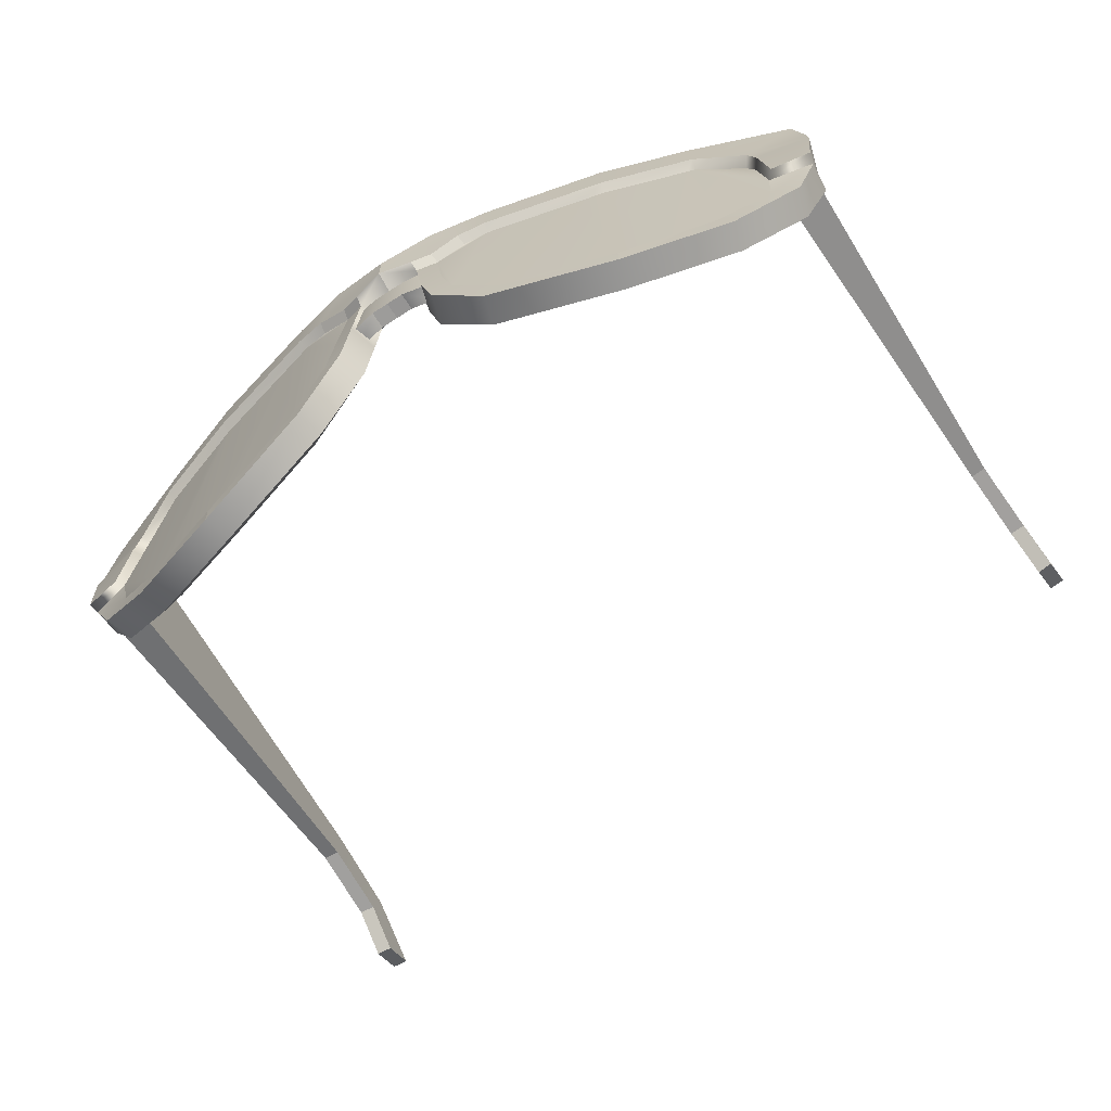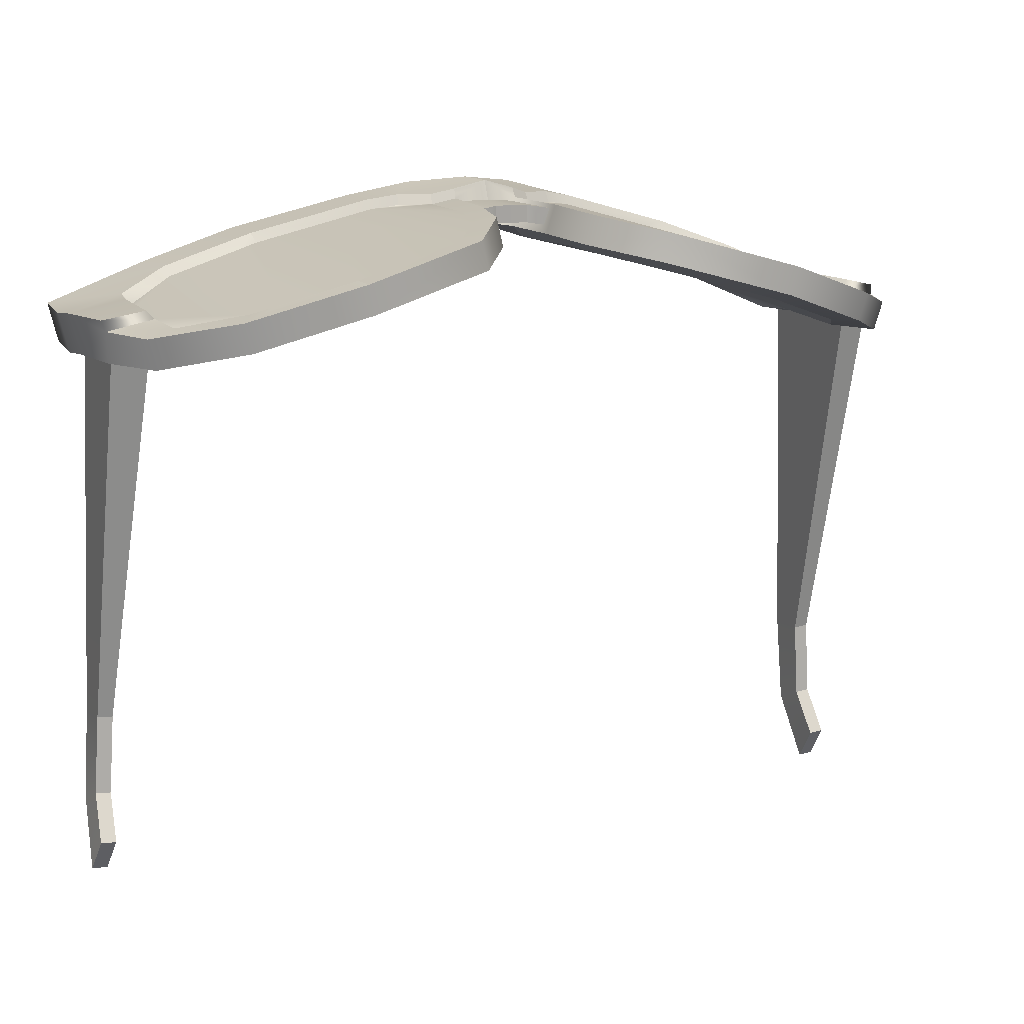
<metadata>
{"format":"obj","ext":"obj","renderer":"f3d","projection":"perspective","resolution":1024,"background":"white","views":[{"elev":-72.2,"azim":32.5,"up":"+Y"},{"elev":10.7,"azim":-27.2,"up":"+Z"}]}
</metadata>
<code>
g dubai_glasses01
v -1.073e-06 0.2864 0.7365
v -1.073e-06 0.1117 0.7309
v 0.06497 0.1261 0.7224
v 0.1303 0.1926 0.6899
v 0.154 0.2075 0.7016
v 0.1176 0.3232 0.7446
v 0.2696 0.365 0.7072
v 0.276 0.2278 0.6781
v 0.5712 0.4117 0.6289
v 0.6674 0.2548 0.5701
v 1.066 -0.04516 0.4462
v 0.9708 0.1269 0.4617
v 0.9177 -0.0851 0.4481
v 0.9941 -0.1772 0.4397
v 0.8229 -0.3432 0.4855
v 0.783 -0.2774 0.4847
v 0.5576 -0.4211 0.5672
v 0.5573 -0.3427 0.5533
v 0.2851 -0.2896 0.6272
v 0.2431 -0.3562 0.6515
v 0.1117 -0.1708 0.691
v 0.1786 -0.1386 0.6617
v 0.08283 -0.02843 0.7098
v 0.1508 -0.01928 0.6787
v 0.1303 0.1926 0.6899
v 0.06497 0.1261 0.7224
v 1.072 0.1512 0.4478
v 0.9708 0.1269 0.4617
v 1.066 -0.04516 0.4462
v 0.9718 0.1569 0.4648
v 0.9024 0.2209 0.4715
v 1.073 0.242 0.4429
v 1.054 0.4083 0.4554
v 0.6674 0.2548 0.5701
v 0.7961 0.4272 0.5521
v 0.5712 0.4117 0.6289
v 0.1786 -0.1386 0.6617
v 0.1303 0.1926 0.6899
v 0.1508 -0.01928 0.6787
v 0.276 0.2278 0.6781
v 0.154 0.2075 0.7016
v 0.2851 -0.2896 0.6272
v 0.6674 0.2548 0.5701
v 0.5573 -0.3427 0.5533
v 0.783 -0.2774 0.4847
v 0.9177 -0.0851 0.4481
v 0.9708 0.1269 0.4617
v 0.9718 0.1569 0.4648
v 0.9024 0.2209 0.4715
v -0.06497 0.1261 0.7224
v -1.073e-06 0.1117 0.7309
v -1.073e-06 0.2864 0.7365
v -0.1303 0.1926 0.6899
v -0.154 0.2075 0.7016
v -0.1176 0.3232 0.7446
v -0.2696 0.365 0.7072
v -0.276 0.2278 0.6781
v -0.5712 0.4117 0.6289
v -0.6674 0.2548 0.5701
v -1.066 -0.04516 0.4462
v -0.9177 -0.0851 0.4481
v -0.9708 0.1269 0.4617
v -0.9941 -0.1772 0.4397
v -0.8229 -0.3432 0.4855
v -0.783 -0.2774 0.4847
v -0.5576 -0.4211 0.5672
v -0.5573 -0.3427 0.5533
v -0.2851 -0.2896 0.6272
v -0.2431 -0.3562 0.6515
v -0.1117 -0.1708 0.691
v -0.1786 -0.1386 0.6617
v -0.08283 -0.02843 0.7098
v -0.1508 -0.01928 0.6787
v -0.1303 0.1926 0.6899
v -0.06497 0.1261 0.7224
v -1.072 0.1512 0.4478
v -1.066 -0.04516 0.4462
v -0.9708 0.1269 0.4617
v -0.9718 0.1569 0.4648
v -0.9024 0.2209 0.4715
v -1.073 0.242 0.4429
v -1.054 0.4083 0.4554
v -0.6674 0.2548 0.5701
v -0.7961 0.4272 0.5521
v -0.5712 0.4117 0.6289
v -0.1786 -0.1386 0.6617
v -0.1508 -0.01928 0.6787
v -0.1303 0.1926 0.6899
v -0.276 0.2278 0.6781
v -0.154 0.2075 0.7016
v -0.2851 -0.2896 0.6272
v -0.6674 0.2548 0.5701
v -0.5573 -0.3427 0.5533
v -0.783 -0.2774 0.4847
v -0.9177 -0.0851 0.4481
v -0.9708 0.1269 0.4617
v -0.9718 0.1569 0.4648
v -0.9024 0.2209 0.4715
v 0.5775 -0.4272 0.6366
v 0.5785 -0.3704 0.6413
v 0.6837 -0.34 0.6093
v 0.8124 -0.3028 0.5702
v 0.843 -0.3494 0.5556
v 0.9455 -0.1661 0.5323
v 1.015 -0.1837 0.5123
v 1.072 -0.05445 0.5201
v 0.9611 -0.07597 0.5464
v 0.08311 0.1608 0.8193
v -0.000312 0.1522 0.8396
v -1.073e-06 0.2704 0.8449
v 0.1348 0.1882 0.8053
v 0.2132 0.2241 0.8045
v 0.1434 0.3136 0.8326
v 0.2954 0.3582 0.7994
v 0.2905 0.2431 0.7922
v 0.5969 0.4035 0.7211
v 0.5962 0.2655 0.715
v 0.8234 0.2685 0.64
v 0.8219 0.419 0.6443
v 1.08 0.3999 0.55
v 0.9466 0.2227 0.5809
v 1.101 0.2332 0.5407
v 1.101 0.1423 0.5467
v 0.9639 0.1389 0.5758
v 0.978 -0.06609 0.5658
v 1.079 -0.04491 0.5456
v 0.2171 0.2121 0.7778
v 0.2132 0.2241 0.8045
v 0.2905 0.2431 0.7922
v 0.2837 0.2313 0.7685
v 0.5962 0.2655 0.715
v 0.5314 0.246 0.706
v 0.5894 0.2484 0.6914
v 0.8234 0.2685 0.64
v 0.7982 0.2478 0.6225
v 0.8167 0.2469 0.6164
v 0.9466 0.2227 0.5809
v 0.9293 0.2029 0.5559
v 0.08578 0.1485 0.7945
v 0.08311 0.1608 0.8193
v 0.1348 0.1882 0.8053
v 0.139 0.1767 0.7798
v 0.139 0.1767 0.7798
v 0.1348 0.1882 0.8053
v 0.2132 0.2241 0.8045
v 0.2171 0.2121 0.7778
v 0.9293 0.2029 0.5559
v 0.9466 0.2227 0.5809
v 0.9639 0.1389 0.5758
v 0.9471 0.1388 0.5499
v 0.9611 -0.07597 0.5464
v 0.978 -0.06609 0.5658
v 1.079 -0.04491 0.5456
v 1.072 -0.05445 0.5201
v 1.101 0.1423 0.5467
v 1.072 0.1512 0.4478
v 1.066 -0.04516 0.4462
v 1.073 0.242 0.4429
v 1.101 0.2332 0.5407
v 1.08 0.3999 0.55
v 1.054 0.4083 0.4554
v 0.7961 0.4272 0.5521
v 0.8219 0.419 0.6443
v 0.5712 0.4117 0.6289
v 0.5969 0.4035 0.7211
v 0.2696 0.365 0.7072
v 0.2954 0.3582 0.7994
v 0.1176 0.3232 0.7446
v 0.1434 0.3136 0.8326
v -1.073e-06 0.2864 0.7365
v -1.073e-06 0.2704 0.8449
v -0.1434 0.3136 0.8326
v -0.1176 0.3232 0.7446
v -0.2954 0.3582 0.7994
v -0.2696 0.365 0.7072
v -0.5969 0.4035 0.7211
v -0.5712 0.4117 0.6289
v -0.8219 0.419 0.6443
v -0.7961 0.4272 0.5521
v -1.08 0.3999 0.55
v -1.054 0.4083 0.4554
v -1.073 0.242 0.4429
v -1.101 0.2332 0.5407
v -1.101 0.1423 0.5467
v -1.072 0.1512 0.4478
v -1.072 -0.05445 0.5201
v -1.066 -0.04516 0.4462
v -1.079 -0.04491 0.5456
v -0.9611 -0.07597 0.5464
v -0.978 -0.06609 0.5658
v -0.9639 0.1389 0.5758
v -0.9471 0.1388 0.5499
v -0.9293 0.2029 0.5559
v -0.9466 0.2227 0.5809
v 1.072 -0.05445 0.5201
v 1.066 -0.04516 0.4462
v 0.9941 -0.1772 0.4397
v 1.015 -0.1837 0.5123
v 0.8229 -0.3432 0.4855
v 0.843 -0.3494 0.5556
v 0.5576 -0.4211 0.5672
v 0.5775 -0.4272 0.6366
v 0.2633 -0.3624 0.7216
v 0.2431 -0.3562 0.6515
v 0.1117 -0.1708 0.691
v 0.1326 -0.1773 0.7636
v 0.08283 -0.02843 0.7098
v 0.1038 -0.03488 0.7826
v 0.08578 0.1485 0.7945
v 0.06497 0.1261 0.7224
v 0.1038 -0.03488 0.7826
v 0.08578 0.1485 0.7945
v 0.139 0.1767 0.7798
v 0.1574 -0.03535 0.7712
v 0.1861 -0.159 0.7536
v 0.1326 -0.1773 0.7636
v 0.2964 -0.3154 0.7178
v 0.2633 -0.3624 0.7216
v 0.5775 -0.4272 0.6366
v 0.409 -0.3374 0.6873
v 0.5785 -0.3704 0.6413
v -0.843 -0.3494 0.5556
v -0.5785 -0.3704 0.6413
v -0.5775 -0.4272 0.6366
v -0.7504 -0.3207 0.589
v -0.8124 -0.3028 0.5702
v -0.9455 -0.1661 0.5323
v -1.015 -0.1837 0.5123
v -1.072 -0.05445 0.5201
v -0.9611 -0.07597 0.5464
v -0.000312 0.1522 0.8396
v -0.08311 0.1608 0.8193
v -0.1348 0.1882 0.8053
v -0.2132 0.2241 0.8045
v -1.073e-06 0.2704 0.8449
v -0.1434 0.3136 0.8326
v -0.2954 0.3582 0.7994
v -0.2905 0.2431 0.7922
v -0.5969 0.4035 0.7211
v -0.5962 0.2655 0.715
v -0.8234 0.2685 0.64
v -0.8219 0.419 0.6443
v -1.08 0.3999 0.55
v -0.9466 0.2227 0.5809
v -1.101 0.2332 0.5407
v -1.101 0.1423 0.5467
v -0.9639 0.1389 0.5758
v -0.978 -0.06609 0.5658
v -1.079 -0.04491 0.5456
v -0.2171 0.2121 0.7778
v -0.2905 0.2431 0.7922
v -0.2132 0.2241 0.8045
v -0.2837 0.2313 0.7685
v -0.5962 0.2655 0.715
v -0.3673 0.2348 0.7474
v -0.5894 0.2484 0.6914
v -0.6294 0.2467 0.6782
v -0.5962 0.2655 0.715
v -0.8234 0.2685 0.64
v -0.8167 0.2469 0.6164
v -0.9466 0.2227 0.5809
v -0.9293 0.2029 0.5559
v -0.08578 0.1485 0.7945
v -0.139 0.1767 0.7798
v -0.1348 0.1882 0.8053
v -0.08311 0.1608 0.8193
v -0.139 0.1767 0.7798
v -0.2171 0.2121 0.7778
v -0.2132 0.2241 0.8045
v -0.1348 0.1882 0.8053
v -1.072 -0.05445 0.5201
v -0.9941 -0.1772 0.4397
v -1.066 -0.04516 0.4462
v -1.015 -0.1837 0.5123
v -0.8229 -0.3432 0.4855
v -0.843 -0.3494 0.5556
v -0.5576 -0.4211 0.5672
v -0.5775 -0.4272 0.6366
v -0.2633 -0.3624 0.7216
v -0.2431 -0.3562 0.6515
v -0.1117 -0.1708 0.691
v -0.1326 -0.1773 0.7636
v -0.08283 -0.02843 0.7098
v -0.1038 -0.03488 0.7826
v -0.08578 0.1485 0.7945
v -0.06497 0.1261 0.7224
v -0.1038 -0.03488 0.7826
v -0.139 0.1767 0.7798
v -0.08578 0.1485 0.7945
v -0.1574 -0.03535 0.7712
v -0.1861 -0.159 0.7536
v -0.1326 -0.1773 0.7636
v -0.2964 -0.3154 0.7178
v -0.2633 -0.3624 0.7216
v -0.5775 -0.4272 0.6366
v -0.4765 -0.3505 0.669
v -0.5785 -0.3704 0.6413
v -1.073e-06 0.1117 0.7309
v -0.06497 0.1261 0.7224
v -0.08578 0.1485 0.7945
v -0.000312 0.1522 0.8396
v -0.08311 0.1608 0.8193
v 0.1861 -0.159 0.7536
v 0.1574 -0.03535 0.7712
v 0.139 0.1767 0.7798
v 0.2837 0.2313 0.7685
v 0.2171 0.2121 0.7778
v 0.2964 -0.3154 0.7178
v 0.5314 0.246 0.706
v 0.409 -0.3374 0.6873
v 0.5785 -0.3704 0.6413
v 0.5894 0.2484 0.6914
v 0.6837 -0.34 0.6093
v 0.7982 0.2478 0.6225
v 0.8124 -0.3028 0.5702
v 0.8167 0.2469 0.6164
v 0.9455 -0.1661 0.5323
v 0.9611 -0.07597 0.5464
v 0.9471 0.1388 0.5499
v 0.9293 0.2029 0.5559
v -0.139 0.1767 0.7798
v -0.2837 0.2313 0.7685
v -0.2171 0.2121 0.7778
v -0.1574 -0.03535 0.7712
v -0.1861 -0.159 0.7536
v -0.2964 -0.3154 0.7178
v -0.3673 0.2348 0.7474
v -0.4765 -0.3505 0.669
v -0.5785 -0.3704 0.6413
v -0.5894 0.2484 0.6914
v -0.7504 -0.3207 0.589
v -0.6294 0.2467 0.6782
v -0.8124 -0.3028 0.5702
v -0.8167 0.2469 0.6164
v -0.9611 -0.07597 0.5464
v -0.9455 -0.1661 0.5323
v -0.9471 0.1388 0.5499
v -0.9293 0.2029 0.5559
v -0.1129 -0.01498 0.7278
v -0.1129 0.1615 0.737
v -0.1608 0.2192 0.7084
v -0.1608 0.02115 0.6992
v -0.1129 0.1827 0.7805
v -0.1129 -0.0183 0.7713
v -0.1608 0.01782 0.7427
v -0.2153 0.2158 0.7384
v -1.073e-06 0.00328 0.7815
v -1.073e-06 0.006601 0.738
v -0.04395 0.004534 0.738
v -0.04395 0.001211 0.7815
v -0.04395 0.1777 0.7907
v -0.04395 0.181 0.7472
v -1.073e-06 0.1462 0.7472
v -1.073e-06 0.1429 0.7907
v -0.1129 -0.0183 0.7713
v -0.1129 -0.01498 0.7278
v -0.1608 0.02115 0.6992
v -0.1608 0.01782 0.7427
v -0.1608 0.01782 0.7427
v -0.1608 0.02115 0.6992
v -0.1608 0.2192 0.7084
v -0.2153 0.2158 0.7384
v -0.2153 0.2158 0.7384
v -0.1608 0.2192 0.7084
v -0.1129 0.1615 0.737
v -0.1129 0.1827 0.7805
v -0.04395 0.181 0.7472
v -0.04395 0.1777 0.7907
v -0.04395 0.001211 0.7815
v -0.04395 0.004534 0.738
v -0.1129 -0.01498 0.7278
v -0.1129 -0.0183 0.7713
v -0.04395 0.181 0.7472
v -0.1129 0.1615 0.737
v -0.1129 -0.01498 0.7278
v -0.04395 0.004534 0.738
v -1.073e-06 0.1462 0.7472
v -1.073e-06 0.006601 0.738
v 0.04395 0.004534 0.738
v 0.04395 0.181 0.7472
v 0.1129 -0.01498 0.7278
v 0.1129 0.1615 0.737
v -0.04395 0.1777 0.7907
v -0.1129 -0.0183 0.7713
v -0.1129 0.1827 0.7805
v -0.04395 0.001211 0.7815
v -1.073e-06 0.1429 0.7907
v -1.073e-06 0.00328 0.7815
v 0.04395 0.001211 0.7815
v 0.04395 0.1777 0.7907
v 0.1129 -0.0183 0.7713
v 0.1129 0.1827 0.7805
v 0.1129 -0.01498 0.7278
v 0.1608 0.02115 0.6992
v 0.1608 0.2192 0.7084
v 0.1129 0.1615 0.737
v 0.1129 0.1827 0.7805
v 0.2153 0.2158 0.7384
v 0.1608 0.01782 0.7427
v 0.1129 -0.0183 0.7713
v -1.073e-06 0.00328 0.7815
v 0.04395 0.001211 0.7815
v 0.04395 0.004534 0.738
v -1.073e-06 0.006601 0.738
v 0.04395 0.1777 0.7907
v -1.073e-06 0.1429 0.7907
v -1.073e-06 0.1462 0.7472
v 0.04395 0.181 0.7472
v 0.1129 -0.0183 0.7713
v 0.1608 0.01782 0.7427
v 0.1608 0.02115 0.6992
v 0.1129 -0.01498 0.7278
v 0.1608 0.01782 0.7427
v 0.2153 0.2158 0.7384
v 0.1608 0.2192 0.7084
v 0.1608 0.02115 0.6992
v 0.2153 0.2158 0.7384
v 0.1129 0.1615 0.737
v 0.1608 0.2192 0.7084
v 0.1129 0.1827 0.7805
v 0.04395 0.181 0.7472
v 0.04395 0.1777 0.7907
v 0.04395 0.001211 0.7815
v 0.1129 -0.0183 0.7713
v 0.1129 -0.01498 0.7278
v 0.04395 0.004534 0.738
v 1.057 -0.05013 0.4878
v 1.027 0.271 0.4878
v 1.055 0.2763 -0.4563
v 1.054 0.1854 -0.4552
v 1.065 0.1869 -0.6501
v 1.068 0.2691 -0.6808
v 1.074 0.1238 -0.7588
v 1.081 0.1851 -0.8417
v 1.057 -0.05013 0.4878
v 0.9719 -0.0698 0.4846
v 0.9885 0.271 0.4846
v 1.027 0.271 0.4878
v 1.027 0.271 0.4878
v 0.9885 0.271 0.4846
v 1.016 0.2763 -0.4595
v 1.055 0.2763 -0.4563
v 1.03 0.2691 -0.684
v 1.068 0.2691 -0.6808
v 1.081 0.1851 -0.8417
v 1.043 0.1851 -0.8449
v 1.036 0.1238 -0.762
v 1.074 0.1238 -0.7588
v 1.074 0.1238 -0.7588
v 1.036 0.1238 -0.762
v 1.027 0.1869 -0.6533
v 1.065 0.1869 -0.6501
v 1.068 0.2691 -0.6808
v 1.03 0.2691 -0.684
v 1.043 0.1851 -0.8449
v 1.081 0.1851 -0.8417
v 1.065 0.1869 -0.6501
v 1.027 0.1869 -0.6533
v 1.016 0.1854 -0.4584
v 1.054 0.1854 -0.4552
v 1.054 0.1854 -0.4552
v 1.016 0.1854 -0.4584
v 0.9719 -0.0698 0.4846
v 1.057 -0.05013 0.4878
v 0.9885 0.271 0.4846
v 0.9719 -0.0698 0.4846
v 1.016 0.1854 -0.4584
v 1.016 0.2763 -0.4595
v 1.027 0.1869 -0.6533
v 1.03 0.2691 -0.684
v 1.036 0.1238 -0.762
v 1.043 0.1851 -0.8449
v -1.057 -0.05013 0.4878
v -1.055 0.2763 -0.4563
v -1.027 0.271 0.4878
v -1.054 0.1854 -0.4552
v -1.065 0.1869 -0.6501
v -1.068 0.2691 -0.6808
v -1.074 0.1238 -0.7588
v -1.081 0.1851 -0.8417
v -1.057 -0.05013 0.4878
v -1.027 0.271 0.4878
v -0.9885 0.271 0.4846
v -0.9719 -0.0698 0.4846
v -1.027 0.271 0.4878
v -1.016 0.2763 -0.4595
v -0.9885 0.271 0.4846
v -1.055 0.2763 -0.4563
v -1.03 0.2691 -0.684
v -1.068 0.2691 -0.6808
v -1.081 0.1851 -0.8417
v -1.074 0.1238 -0.7588
v -1.036 0.1238 -0.762
v -1.043 0.1851 -0.8449
v -1.074 0.1238 -0.7588
v -1.065 0.1869 -0.6501
v -1.027 0.1869 -0.6533
v -1.036 0.1238 -0.762
v -1.068 0.2691 -0.6808
v -1.081 0.1851 -0.8417
v -1.043 0.1851 -0.8449
v -1.03 0.2691 -0.684
v -1.065 0.1869 -0.6501
v -1.054 0.1854 -0.4552
v -1.016 0.1854 -0.4584
v -1.027 0.1869 -0.6533
v -1.054 0.1854 -0.4552
v -1.057 -0.05013 0.4878
v -0.9719 -0.0698 0.4846
v -1.016 0.1854 -0.4584
v -0.9885 0.271 0.4846
v -1.016 0.1854 -0.4584
v -0.9719 -0.0698 0.4846
v -1.016 0.2763 -0.4595
v -1.027 0.1869 -0.6533
v -1.03 0.2691 -0.684
v -1.036 0.1238 -0.762
v -1.043 0.1851 -0.8449
v 0.08578 0.1485 0.7945
v 0.06497 0.1261 0.7224
v -1.073e-06 0.1117 0.7309
v -0.000312 0.1522 0.8396
v 0.08311 0.1608 0.8193
g dubai_glasses01_0
f 3 2 1
f 4 3 1
f 1 5 4
f 6 5 1
f 6 7 5
f 7 8 5
f 7 9 8
f 9 10 8
f 13 12 11
f 14 13 11
f 14 15 13
f 15 16 13
f 15 17 16
f 17 18 16
f 18 17 19
f 17 20 19
f 20 21 19
f 21 22 19
f 21 23 22
f 23 24 22
f 25 24 23
f 26 25 23
f 29 28 27
f 28 30 27
f 27 30 31
f 32 27 31
f 33 32 31
f 33 31 34
f 35 33 34
f 36 35 34
f 39 38 37
f 38 40 37
f 41 40 38
f 37 40 42
f 40 43 42
f 43 44 42
f 45 44 43
f 46 45 43
f 47 46 43
f 48 47 43
f 49 48 43
f 52 51 50
f 50 53 52
f 53 54 52
f 54 55 52
f 56 55 54
f 57 56 54
f 58 56 57
f 59 58 57
f 62 61 60
f 61 63 60
f 64 63 61
f 65 64 61
f 66 64 65
f 67 66 65
f 66 67 68
f 69 66 68
f 70 69 68
f 71 70 68
f 72 70 71
f 73 72 71
f 73 74 72
f 74 75 72
f 78 77 76
f 79 78 76
f 79 76 80
f 76 81 80
f 81 82 80
f 80 82 83
f 82 84 83
f 84 85 83
f 88 87 86
f 89 88 86
f 89 90 88
f 89 86 91
f 92 89 91
f 93 92 91
f 93 94 92
f 94 95 92
f 95 96 92
f 96 97 92
f 97 98 92
f 101 100 99
f 101 99 102
f 99 103 102
f 102 103 104
f 103 105 104
f 104 105 106
f 107 104 106
f 110 109 108
f 110 108 111
f 111 112 110
f 112 113 110
f 114 113 112
f 115 114 112
f 116 114 115
f 117 116 115
f 116 117 118
f 119 116 118
f 120 119 118
f 121 120 118
f 122 120 121
f 123 122 121
f 124 123 121
f 124 125 123
f 125 126 123
f 129 128 127
f 130 129 127
f 131 129 130
f 132 131 130
f 132 133 131
f 131 133 134
f 133 135 134
f 135 136 134
f 137 134 136
f 138 137 136
f 141 140 139
f 142 141 139
f 145 144 143
f 146 145 143
f 149 148 147
f 150 149 147
f 150 151 149
f 151 152 149
f 153 152 151
f 154 153 151
f 153 154 155
f 154 156 155
f 154 157 156
f 155 156 158
f 159 155 158
f 159 158 160
f 158 161 160
f 161 162 160
f 162 163 160
f 162 164 163
f 164 165 163
f 164 166 165
f 166 167 165
f 166 168 167
f 168 169 167
f 168 170 169
f 170 171 169
f 171 170 172
f 170 173 172
f 172 173 174
f 173 175 174
f 174 175 176
f 175 177 176
f 176 177 178
f 177 179 178
f 178 179 180
f 179 181 180
f 181 182 180
f 182 183 180
f 184 183 182
f 185 184 182
f 185 186 184
f 187 186 185
f 186 188 184
f 188 186 189
f 190 188 189
f 190 189 191
f 189 192 191
f 191 192 193
f 194 191 193
f 197 196 195
f 198 197 195
f 199 197 198
f 200 199 198
f 199 200 201
f 200 202 201
f 201 202 203
f 204 201 203
f 205 204 203
f 206 205 203
f 207 205 206
f 208 207 206
f 208 209 207
f 209 210 207
f 213 212 211
f 214 213 211
f 214 211 215
f 211 216 215
f 215 216 217
f 216 218 217
f 218 219 217
f 219 220 217
f 219 221 220
f 224 223 222
f 223 225 222
f 222 225 226
f 222 226 227
f 228 222 227
f 228 227 229
f 227 230 229
f 233 232 231
f 234 233 231
f 231 235 234
f 236 234 235
f 236 237 234
f 237 238 234
f 237 239 238
f 239 240 238
f 240 239 241
f 239 242 241
f 242 243 241
f 243 244 241
f 243 245 244
f 245 246 244
f 246 247 244
f 248 247 246
f 249 248 246
f 252 251 250
f 251 253 250
f 251 254 253
f 254 255 253
f 256 255 254
f 256 258 257
f 257 258 259
f 260 257 259
f 259 261 260
f 261 262 260
f 265 264 263
f 266 265 263
f 269 268 267
f 270 269 267
f 273 272 271
f 272 274 271
f 272 275 274
f 275 276 274
f 276 275 277
f 278 276 277
f 278 277 279
f 277 280 279
f 280 281 279
f 281 282 279
f 281 283 282
f 283 284 282
f 285 284 283
f 286 285 283
f 289 288 287
f 288 290 287
f 287 290 291
f 292 287 291
f 292 291 293
f 294 292 293
f 295 294 293
f 296 295 293
f 297 295 296
f 300 299 298
f 298 301 300
f 301 302 300
f 305 304 303
f 306 305 303
f 306 307 305
f 306 303 308
f 309 306 308
f 310 309 308
f 310 311 309
f 311 312 309
f 311 313 312
f 313 314 312
f 314 313 315
f 316 314 315
f 315 317 316
f 317 318 316
f 318 319 316
f 319 320 316
f 323 322 321
f 321 322 324
f 324 322 325
f 325 322 326
f 322 327 326
f 327 328 326
f 329 328 327
f 330 329 327
f 331 329 330
f 332 331 330
f 333 331 332
f 334 333 332
f 335 333 334
f 336 333 335
f 337 335 334
f 338 337 334
f 341 340 339
f 342 341 339
f 345 344 343
f 346 345 343
f 349 348 347
f 350 349 347
f 353 352 351
f 354 353 351
f 357 356 355
f 358 357 355
f 361 360 359
f 362 361 359
f 365 364 363
f 366 365 363
f 367 365 366
f 368 367 366
f 371 370 369
f 372 371 369
f 375 374 373
f 376 375 373
f 376 373 377
f 378 376 377
f 379 378 377
f 380 379 377
f 381 379 380
f 382 381 380
f 385 384 383
f 384 386 383
f 383 386 387
f 386 388 387
f 388 389 387
f 389 390 387
f 389 391 390
f 391 392 390
f 395 394 393
f 396 395 393
f 399 398 397
f 400 399 397
f 403 402 401
f 404 403 401
f 407 406 405
f 408 407 405
f 411 410 409
f 412 411 409
f 415 414 413
f 416 415 413
f 419 418 417
f 418 420 417
f 418 421 420
f 421 422 420
f 425 424 423
f 426 425 423
f 429 428 427
f 430 429 427
f 430 431 429
f 431 432 429
f 431 433 432
f 433 434 432
f 437 436 435
f 438 437 435
f 441 440 439
f 442 441 439
f 443 441 442
f 444 443 442
f 447 446 445
f 448 447 445
f 451 450 449
f 452 451 449
f 455 454 453
f 456 455 453
f 459 458 457
f 460 459 457
f 463 462 461
f 464 463 461
f 467 466 465
f 468 467 465
f 467 468 469
f 468 470 469
f 469 470 471
f 470 472 471
f 475 474 473
f 474 476 473
f 477 476 474
f 478 477 474
f 479 477 478
f 480 479 478
f 483 482 481
f 484 483 481
f 487 486 485
f 486 488 485
f 486 489 488
f 489 490 488
f 493 492 491
f 494 493 491
f 497 496 495
f 498 497 495
f 501 500 499
f 502 501 499
f 505 504 503
f 506 505 503
f 509 508 507
f 510 509 507
f 513 512 511
f 512 514 511
f 514 512 515
f 516 514 515
f 516 515 517
f 518 516 517
f 521 520 519
f 519 522 521
f 519 523 522

</code>
